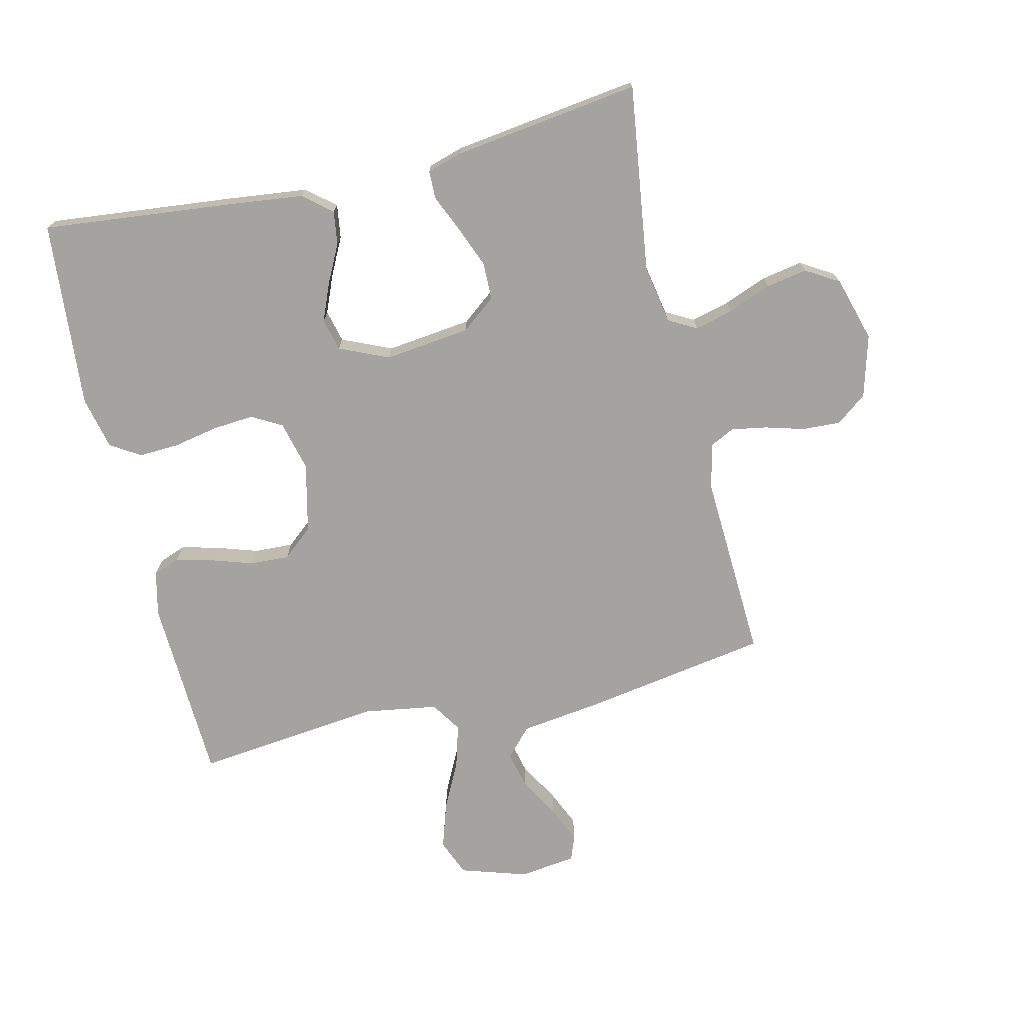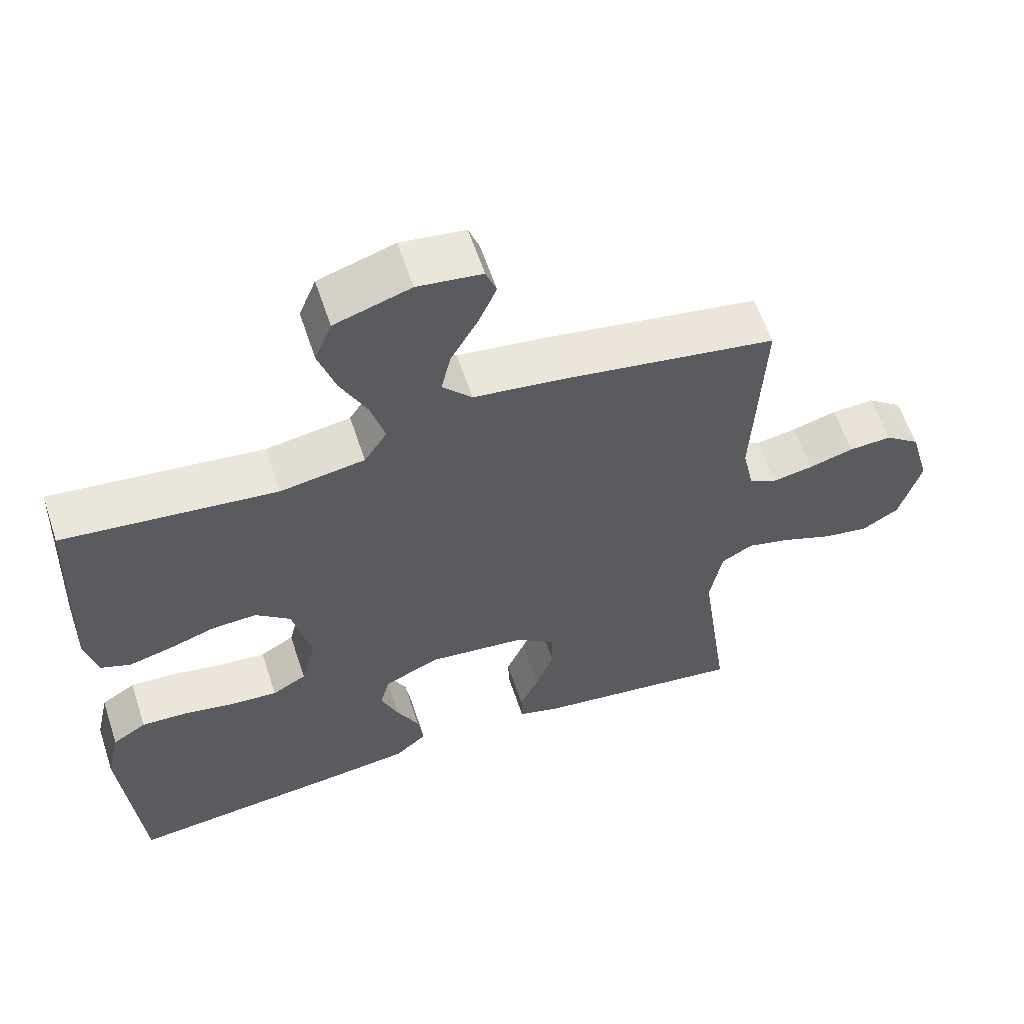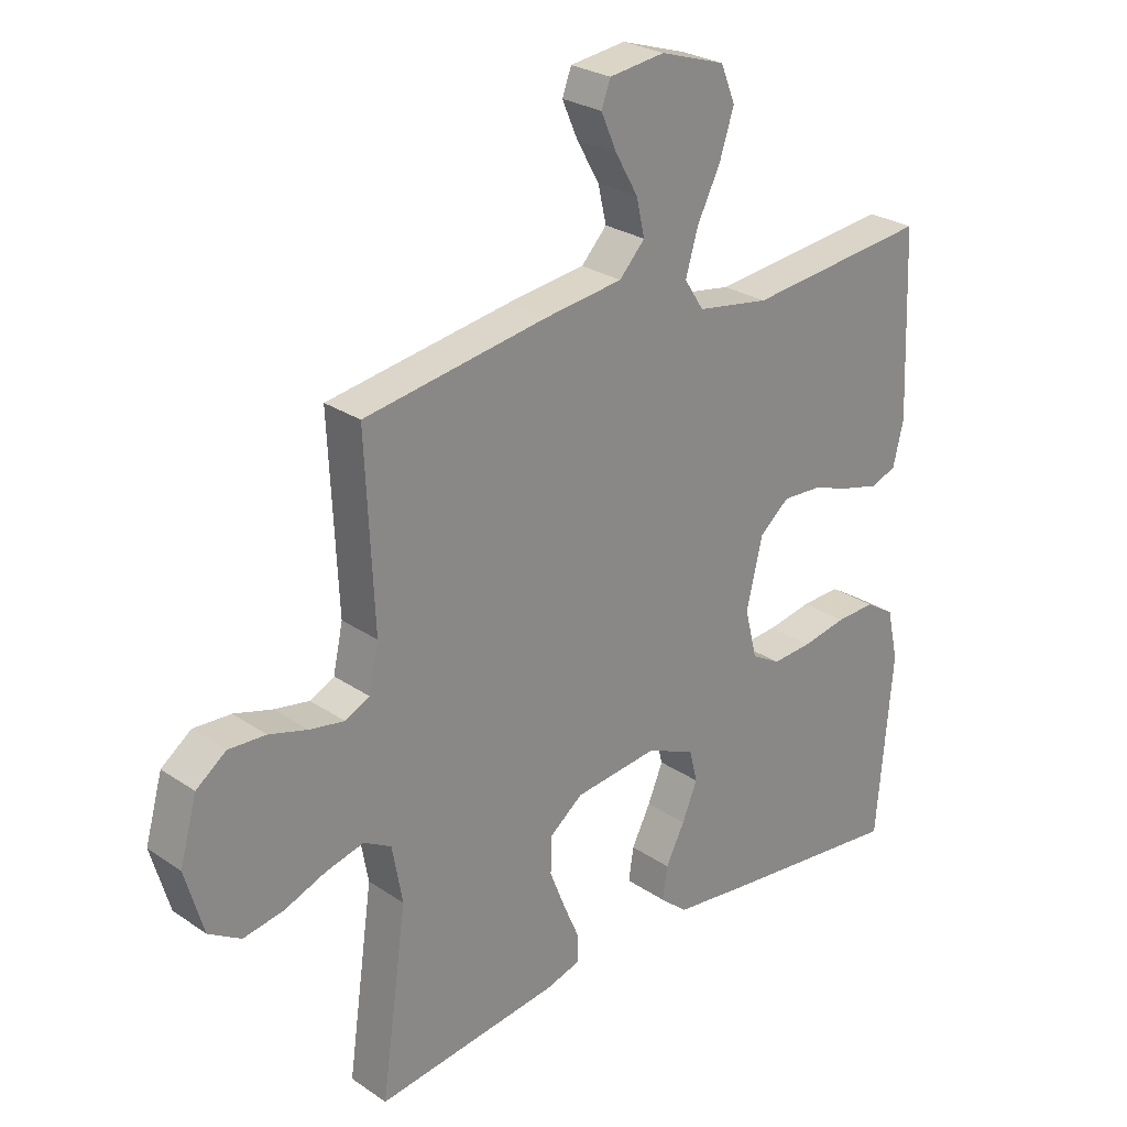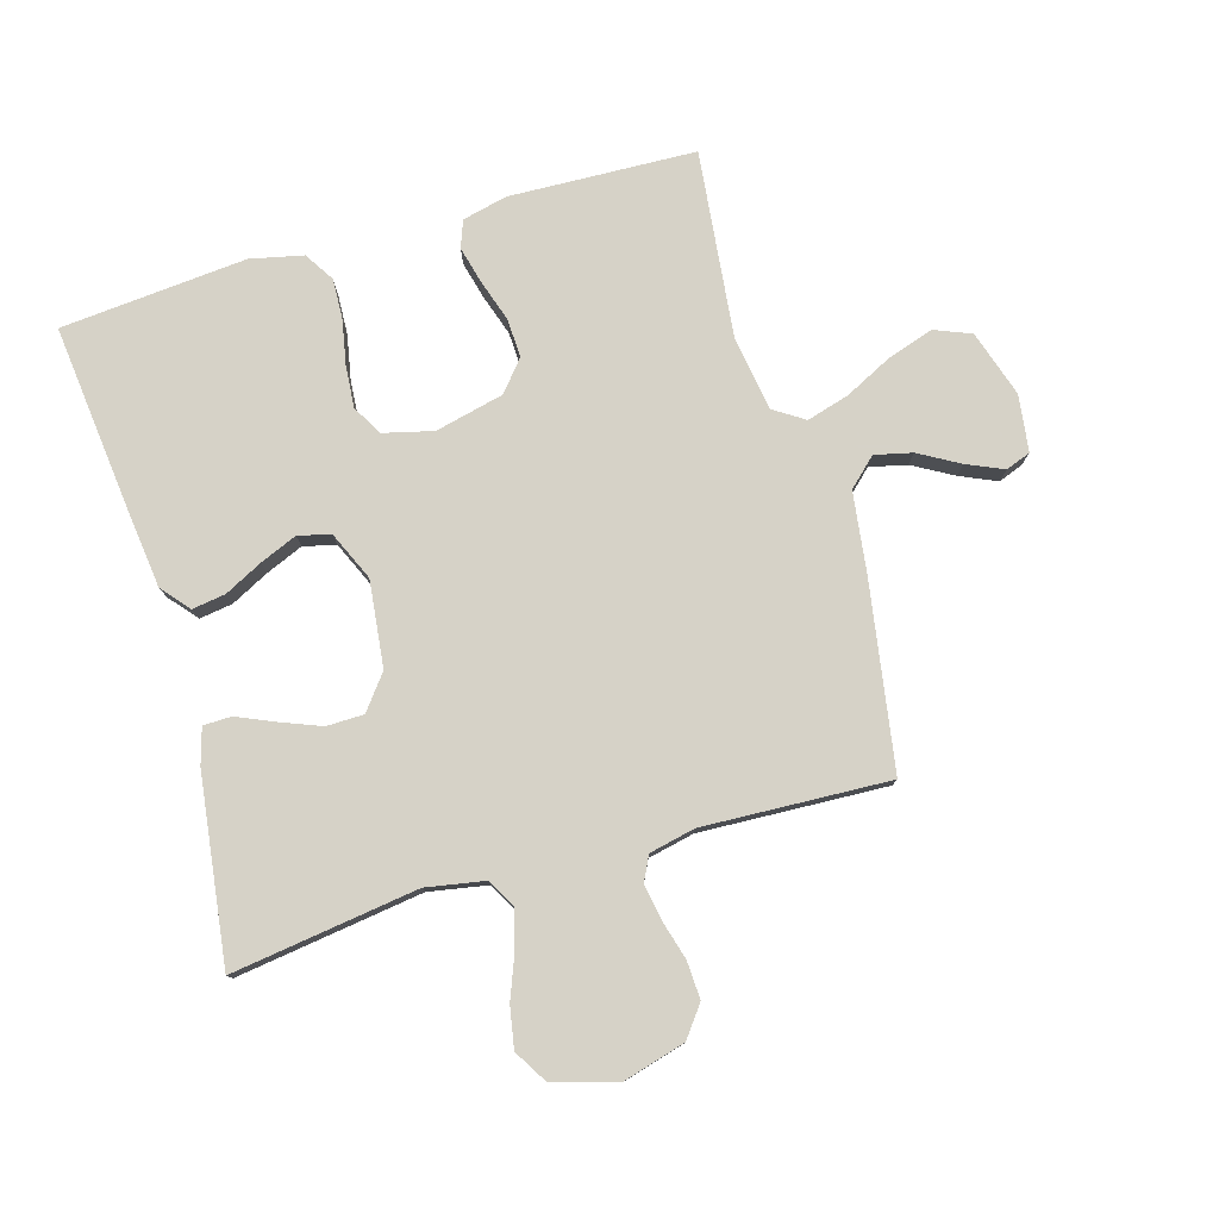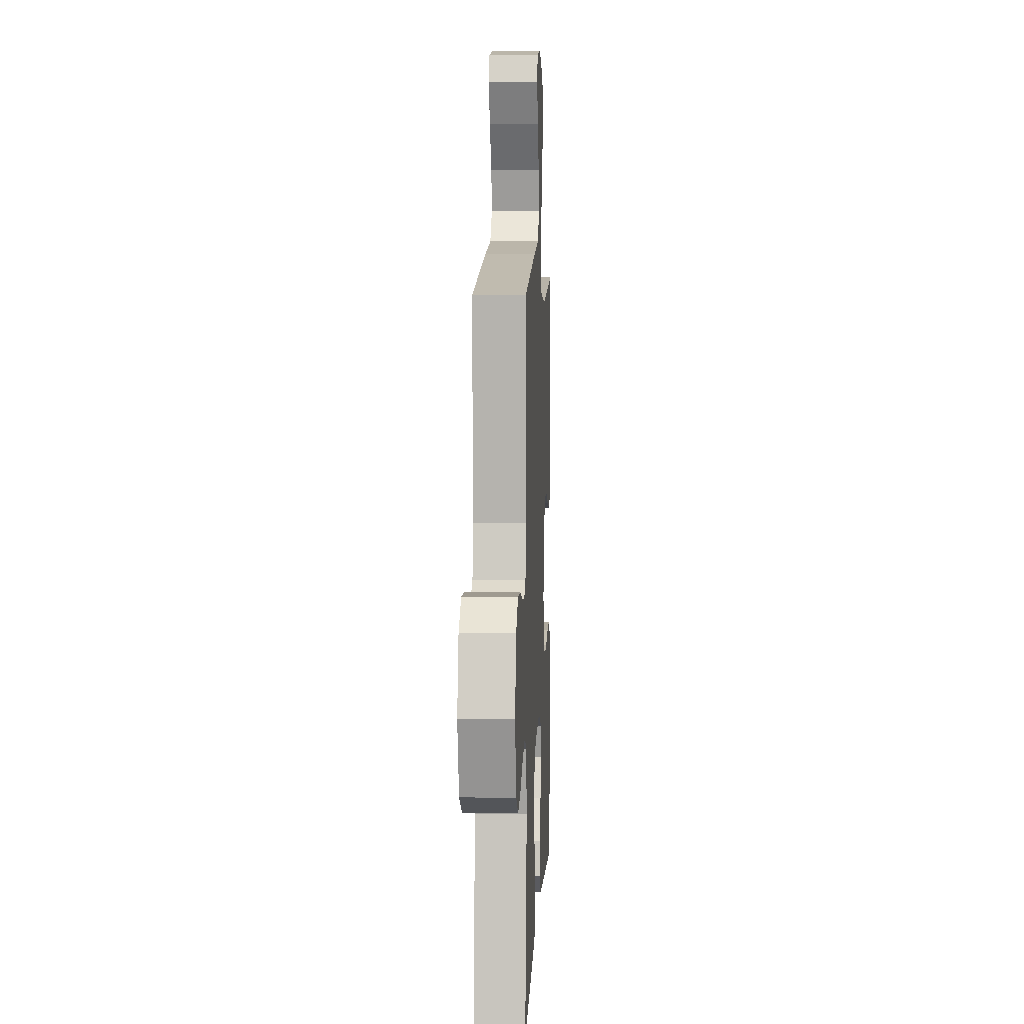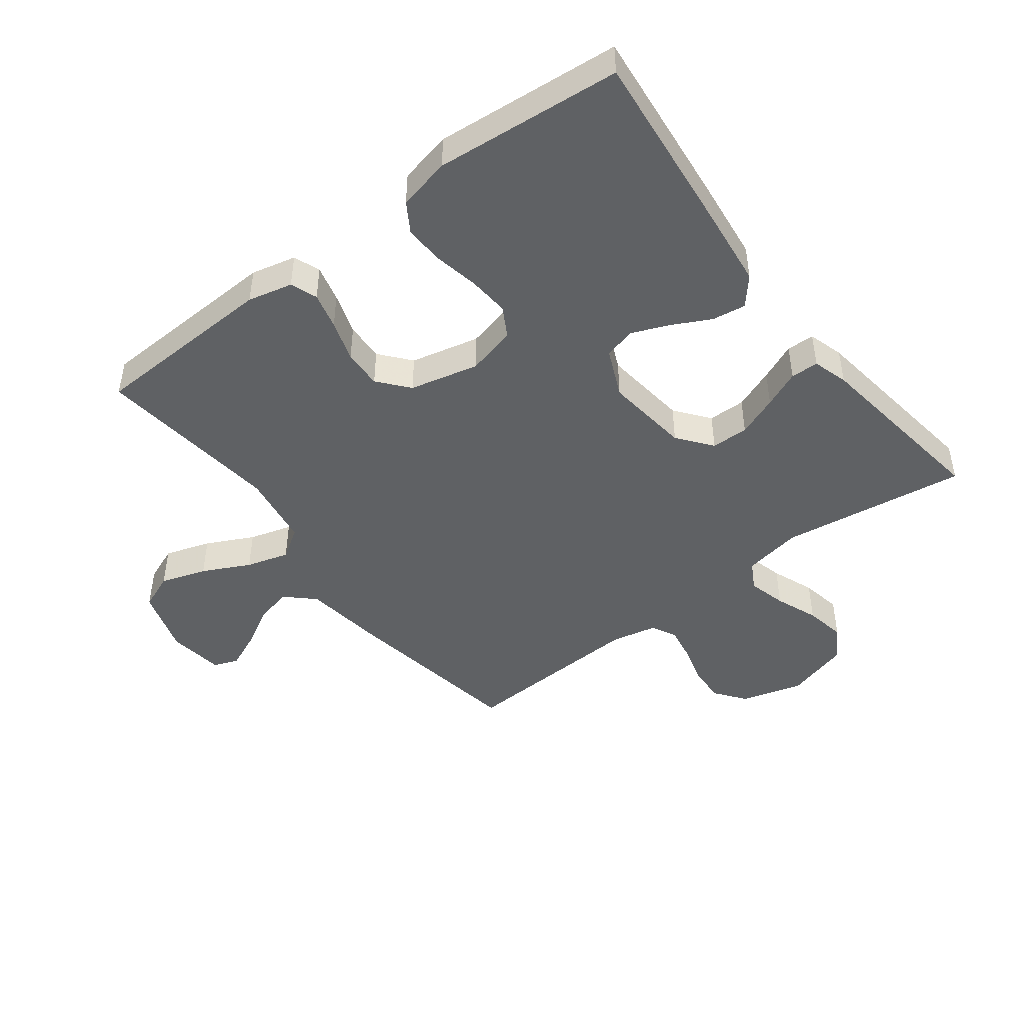
<metadata>
{"format":"obj","ext":"obj","renderer":"f3d","projection":"perspective","resolution":1024,"background":"white","views":[{"elev":-72.8,"azim":-166.6,"up":"+Y"},{"elev":59.8,"azim":161.7,"up":"+Z"},{"elev":26.4,"azim":-43.3,"up":"+Z"},{"elev":78.5,"azim":-106.3,"up":"+Y"},{"elev":6.7,"azim":-87.3,"up":"+Z"},{"elev":-45.9,"azim":127.3,"up":"+Y"}]}
</metadata>
<code>
v 0.5 0.07 -0.5
v 0.2 0.07 -0.468
v 0.073 0.07 -0.453
v 0.028 0.07 -0.415
v 0.036 0.07 -0.361
v 0.067 0.07 -0.3
v 0.092 0.07 -0.24
v 0.079 0.07 -0.188
v 0 0.07 -0.153
v -0.138 0.07 -0.169
v -0.193 0.07 -0.212
v -0.194 0.07 -0.272
v -0.168 0.07 -0.338
v -0.142 0.07 -0.398
v -0.143 0.07 -0.443
v -0.2 0.07 -0.46
v -0.5 0.07 -0.5
v -0.458 0.07 -0.2
v -0.475 0.07 -0.106
v -0.52 0.07 -0.081
v -0.582 0.07 -0.097
v -0.651 0.07 -0.124
v -0.717 0.07 -0.136
v -0.77 0.07 -0.104
v -0.8 0.07 0
v -0.772 0.07 0.1
v -0.723 0.07 0.137
v -0.662 0.07 0.134
v -0.599 0.07 0.116
v -0.542 0.07 0.106
v -0.502 0.07 0.126
v -0.486 0.07 0.2
v -0.5 0.07 0.5
v -0.2 0.07 0.549
v -0.071 0.07 0.566
v -0.029 0.07 0.611
v -0.043 0.07 0.671
v -0.08 0.07 0.736
v -0.106 0.07 0.795
v -0.091 0.07 0.835
v 0 0.07 0.847
v 0.107 0.07 0.813
v 0.131 0.07 0.754
v 0.107 0.07 0.68
v 0.069 0.07 0.604
v 0.049 0.07 0.535
v 0.081 0.07 0.486
v 0.2 0.07 0.467
v 0.5 0.07 0.5
v 0.512 0.07 0.2
v 0.495 0.07 0.128
v 0.452 0.07 0.112
v 0.393 0.07 0.127
v 0.326 0.07 0.149
v 0.263 0.07 0.152
v 0.214 0.07 0.111
v 0.188 0.07 0
v 0.208 0.07 -0.08
v 0.256 0.07 -0.107
v 0.322 0.07 -0.102
v 0.394 0.07 -0.088
v 0.459 0.07 -0.085
v 0.507 0.07 -0.115
v 0.526 0.07 -0.2
v 0.5 0 -0.5
v 0.2 0 -0.468
v 0.073 0 -0.453
v 0.028 0 -0.415
v 0.036 0 -0.361
v 0.067 0 -0.3
v 0.092 0 -0.24
v 0.079 0 -0.188
v 0 0 -0.153
v -0.138 0 -0.169
v -0.193 0 -0.212
v -0.194 0 -0.272
v -0.168 0 -0.338
v -0.142 0 -0.398
v -0.143 0 -0.443
v -0.2 0 -0.46
v -0.5 0 -0.5
v -0.458 0 -0.2
v -0.475 0 -0.106
v -0.52 0 -0.081
v -0.582 0 -0.097
v -0.651 0 -0.124
v -0.717 0 -0.136
v -0.77 0 -0.104
v -0.8 0 0
v -0.772 0 0.1
v -0.723 0 0.137
v -0.662 0 0.134
v -0.599 0 0.116
v -0.542 0 0.106
v -0.502 0 0.126
v -0.486 0 0.2
v -0.5 0 0.5
v -0.2 0 0.549
v -0.071 0 0.566
v -0.029 0 0.611
v -0.043 0 0.671
v -0.08 0 0.736
v -0.106 0 0.795
v -0.091 0 0.835
v 0 0 0.847
v 0.107 0 0.813
v 0.131 0 0.754
v 0.107 0 0.68
v 0.069 0 0.604
v 0.049 0 0.535
v 0.081 0 0.486
v 0.2 0 0.467
v 0.5 0 0.5
v 0.512 0 0.2
v 0.495 0 0.128
v 0.452 0 0.112
v 0.393 0 0.127
v 0.326 0 0.149
v 0.263 0 0.152
v 0.214 0 0.111
v 0.188 0 0
v 0.208 0 -0.08
v 0.256 0 -0.107
v 0.322 0 -0.102
v 0.394 0 -0.088
v 0.459 0 -0.085
v 0.507 0 -0.115
v 0.526 0 -0.2
f 60 61 62 63
f 59 60 63 64
f 51 52 53 54
f 49 50 51 54
f 48 49 54 55
f 47 48 55 56
f 42 43 44 45
f 42 45 46
f 41 42 46
f 40 41 46
f 37 38 39 40
f 37 40 46
f 36 37 46 47
f 32 33 34 35
f 31 32 35
f 26 27 28 29
f 26 29 30
f 25 26 30
f 24 25 30
f 21 22 23 24
f 20 21 24 30
f 19 20 30 31
f 15 16 17 18
f 13 14 15 18
f 12 13 18 19
f 11 12 19 31
f 3 4 5 6
f 3 6 7
f 2 3 7
f 59 64 1 2
f 58 59 2 7
f 57 58 7 8
f 56 57 8 9
f 35 36 47 56
f 35 56 9 10
f 10 11 31 35
f 127 126 125 124
f 128 127 124 123
f 118 117 116 115
f 118 115 114 113
f 119 118 113 112
f 120 119 112 111
f 109 108 107 106
f 110 109 106
f 110 106 105
f 110 105 104
f 104 103 102 101
f 110 104 101
f 111 110 101 100
f 99 98 97 96
f 99 96 95
f 93 92 91 90
f 94 93 90
f 94 90 89
f 94 89 88
f 88 87 86 85
f 94 88 85 84
f 95 94 84 83
f 82 81 80 79
f 82 79 78 77
f 83 82 77 76
f 95 83 76 75
f 70 69 68 67
f 71 70 67
f 71 67 66
f 66 65 128 123
f 71 66 123 122
f 72 71 122 121
f 73 72 121 120
f 120 111 100 99
f 74 73 120 99
f 99 95 75 74
f 1 65 66 2
f 2 66 67 3
f 3 67 68 4
f 4 68 69 5
f 5 69 70 6
f 6 70 71 7
f 7 71 72 8
f 8 72 73 9
f 9 73 74 10
f 10 74 75 11
f 11 75 76 12
f 12 76 77 13
f 13 77 78 14
f 14 78 79 15
f 15 79 80 16
f 16 80 81 17
f 17 81 82 18
f 18 82 83 19
f 19 83 84 20
f 20 84 85 21
f 21 85 86 22
f 22 86 87 23
f 23 87 88 24
f 24 88 89 25
f 25 89 90 26
f 26 90 91 27
f 27 91 92 28
f 28 92 93 29
f 29 93 94 30
f 30 94 95 31
f 31 95 96 32
f 32 96 97 33
f 33 97 98 34
f 34 98 99 35
f 35 99 100 36
f 36 100 101 37
f 37 101 102 38
f 38 102 103 39
f 39 103 104 40
f 40 104 105 41
f 41 105 106 42
f 42 106 107 43
f 43 107 108 44
f 44 108 109 45
f 45 109 110 46
f 46 110 111 47
f 47 111 112 48
f 48 112 113 49
f 49 113 114 50
f 50 114 115 51
f 51 115 116 52
f 52 116 117 53
f 53 117 118 54
f 54 118 119 55
f 55 119 120 56
f 56 120 121 57
f 57 121 122 58
f 58 122 123 59
f 59 123 124 60
f 60 124 125 61
f 61 125 126 62
f 62 126 127 63
f 63 127 128 64
f 64 128 65 1

</code>
